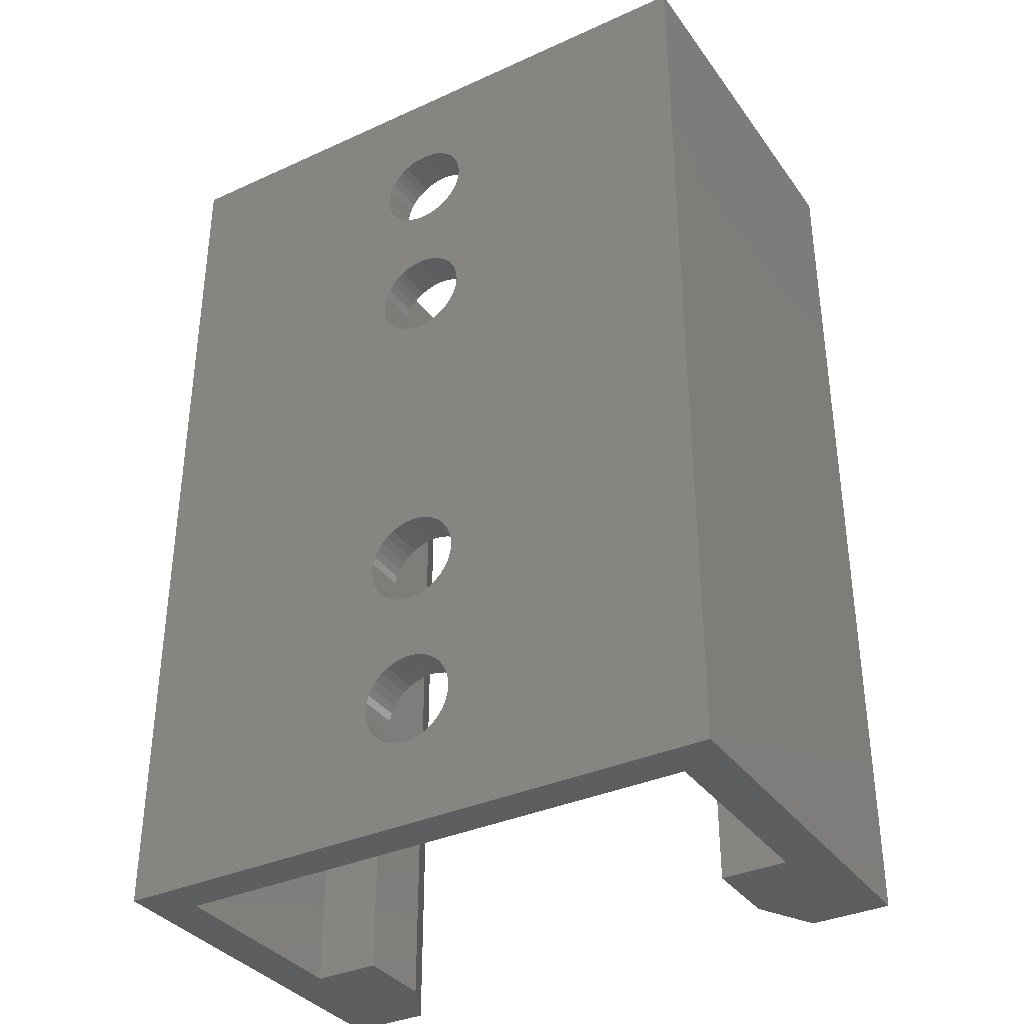
<metadata>
{"format":"stl","ext":"stl","renderer":"f3d","projection":"perspective","resolution":1024,"background":"white","views":[{"elev":-35.4,"azim":31.0,"up":"+Z"}]}
</metadata>
<code>
# stl→obj: 460 verts, 644 faces
v 21.8 1.5 35
v 21.8 9.3 35
v 21.8 1.5 5.237e-15
v 21.8 9.3 3.247e-14
v 11.2 1.5 31.64
v 10.93 1.5 31.52
v 1.801 1.5 35
v 12.4 1.5 31.64
v 12.1 1.5 31.72
v 11.8 1.5 31.75
v 11.5 1.5 31.72
v 10.68 1.5 31.34
v 10.46 1.5 31.12
v 10.29 1.5 30.88
v 10.08 1.5 4.696
v 10.16 1.5 4.401
v 1.801 1.5 5.237e-15
v 10.29 1.5 4.125
v 10.46 1.5 3.875
v 10.68 1.5 3.659
v 10.93 1.5 3.484
v 11.2 1.5 3.356
v 11.5 1.5 3.277
v 11.8 1.5 3.25
v 10.16 1.5 30.6
v 10.08 1.5 30.3
v 10.05 1.5 30
v 12.68 1.5 9.484
v 12.93 1.5 9.659
v 12.4 1.5 6.644
v 10.93 1.5 12.52
v 10.68 1.5 12.34
v 10.46 1.5 12.12
v 10.29 1.5 11.88
v 10.29 1.5 5.875
v 10.16 1.5 5.599
v 13.32 1.5 23.12
v 13.14 1.5 22.88
v 12.93 1.5 22.66
v 10.68 1.5 22.66
v 13.32 1.5 11.88
v 13.14 1.5 12.12
v 10.05 1.5 24
v 10.08 1.5 23.7
v 10.16 1.5 23.4
v 10.29 1.5 23.12
v 10.29 1.5 10.12
v 11.2 1.5 6.644
v 10.16 1.5 10.4
v 10.93 1.5 6.516
v 10.08 1.5 10.7
v 10.68 1.5 6.341
v 10.08 1.5 5.304
v 10.05 1.5 5
v 10.93 1.5 22.48
v 13.52 1.5 11.3
v 13.45 1.5 11.6
v 11.2 1.5 22.36
v 11.5 1.5 22.28
v 11.8 1.5 22.25
v 13.14 1.5 6.125
v 12.93 1.5 6.341
v 12.68 1.5 6.516
v 10.46 1.5 9.875
v 10.68 1.5 9.659
v 10.93 1.5 9.484
v 10.46 1.5 6.125
v 10.05 1.5 11
v 10.08 1.5 11.3
v 10.16 1.5 11.6
v 13.14 1.5 9.875
v 13.32 1.5 10.12
v 13.45 1.5 10.4
v 12.93 1.5 12.34
v 12.68 1.5 12.52
v 12.4 1.5 12.64
v 13.32 1.5 5.875
v 11.2 1.5 9.356
v 11.5 1.5 9.277
v 11.5 1.5 6.723
v 13.52 1.5 10.7
v 13.55 1.5 11
v 13.52 1.5 30.3
v 13.45 1.5 30.6
v 13.32 1.5 30.88
v 13.14 1.5 31.12
v 10.08 1.5 29.7
v 10.93 1.5 25.52
v 10.68 1.5 25.34
v 10.46 1.5 25.12
v 10.29 1.5 24.88
v 10.16 1.5 24.6
v 10.08 1.5 24.3
v 11.5 1.5 25.72
v 11.2 1.5 25.64
v 11.5 1.5 28.28
v 12.1 1.5 12.72
v 11.8 1.5 12.75
v 10.46 1.5 22.88
v 11.5 1.5 12.72
v 11.2 1.5 12.64
v 12.1 1.5 3.277
v 12.4 1.5 3.356
v 12.68 1.5 3.484
v 12.93 1.5 3.659
v 13.14 1.5 3.875
v 13.32 1.5 4.125
v 13.55 1.5 5
v 13.52 1.5 5.304
v 13.45 1.5 5.599
v 12.1 1.5 22.28
v 12.4 1.5 22.36
v 12.68 1.5 22.48
v 13.52 1.5 24.3
v 13.45 1.5 24.6
v 12.93 1.5 31.34
v 12.68 1.5 31.52
v 10.16 1.5 29.4
v 10.29 1.5 29.12
v 10.46 1.5 28.88
v 13.45 1.5 4.401
v 13.52 1.5 4.696
v 13.45 1.5 23.4
v 13.52 1.5 23.7
v 13.55 1.5 24
v 13.32 1.5 24.88
v 13.14 1.5 25.12
v 12.93 1.5 25.34
v 12.68 1.5 28.48
v 12.93 1.5 28.66
v 12.4 1.5 25.64
v 10.68 1.5 28.66
v 10.93 1.5 28.48
v 11.2 1.5 28.36
v 11.8 1.5 6.75
v 11.8 1.5 9.25
v 12.1 1.5 6.723
v 12.1 1.5 9.277
v 12.4 1.5 9.356
v 13.32 1.5 29.12
v 13.45 1.5 29.4
v 13.52 1.5 29.7
v 13.55 1.5 30
v 13.14 1.5 28.88
v 12.68 1.5 25.52
v 11.8 1.5 25.75
v 11.8 1.5 28.25
v 12.1 1.5 25.72
v 12.1 1.5 28.28
v 12.4 1.5 28.36
v 1.801 9.3 35
v 1.801 9.3 3.247e-14
v 4.301 9.3 35
v 4.301 9.3 3.247e-14
v 4.301 12.3 35
v 4.301 12.3 4.295e-14
v 3.117 14.5 35
v 3.117 14.5 5.063e-14
v 0.1168 14.5 35
v 0.1168 14.5 5.063e-14
v 0.1168 5.472e-16 35
v 0.1168 1.227e-13 -1.893e-28
v 13.52 6.9e-14 24.3
v 13.55 7.012e-14 24
v 23.48 5.476e-14 35
v 12.4 4.076e-14 31.64
v 12.68 4.185e-14 31.52
v 11.2 3.798e-14 31.64
v 11.5 3.839e-14 31.72
v 11.8 3.9e-14 31.75
v 12.1 3.98e-14 31.72
v 13.14 1.394e-13 3.875
v 12.93 1.397e-13 3.659
v 23.48 1.77e-13 0
v 12.68 1.397e-13 3.484
v 12.4 1.395e-13 3.356
v 11.5 1.377e-13 3.277
v 11.8 1.385e-13 3.25
v 12.1 1.391e-13 3.277
v 13.52 1.375e-13 4.696
v 13.45 1.383e-13 4.401
v 13.32 1.39e-13 4.125
v 13.52 1.165e-13 10.7
v 13.45 1.174e-13 10.4
v 13.32 1.18e-13 10.12
v 13.14 1.185e-13 9.875
v 12.93 1.187e-13 9.659
v 13.45 7.196e-14 23.4
v 13.32 7.263e-14 23.12
v 10.46 3.807e-14 31.12
v 10.68 3.782e-14 31.34
v 10.93 3.779e-14 31.52
v 13.32 4.557e-14 30.88
v 13.45 4.683e-14 30.6
v 13.52 4.805e-14 30.3
v 13.55 4.917e-14 30
v 12.4 1.28e-13 6.644
v 12.68 1.291e-13 6.516
v 12.93 4.304e-14 31.34
v 13.14 4.429e-14 31.12
v 13.52 7.112e-14 23.7
v 11.2 1.158e-13 9.356
v 10.93 1.147e-13 9.484
v 11.2 1.253e-13 6.644
v 10.68 1.135e-13 9.659
v 10.46 1.123e-13 9.875
v 13.45 1.341e-13 5.599
v 13.52 1.353e-13 5.304
v 13.55 1.365e-13 5
v 10.29 6.56e-14 23.12
v 10.46 6.688e-14 22.88
v 10.68 6.813e-14 22.66
v 13.45 6.778e-14 24.6
v 13.32 6.652e-14 24.88
v 13.52 5.017e-14 29.7
v 13.14 6.524e-14 25.12
v 13.45 1.132e-13 11.6
v 13.52 1.144e-13 11.3
v 13.55 1.155e-13 11
v 10.08 1.085e-13 10.7
v 10.93 1.251e-13 6.516
v 10.16 1.097e-13 10.4
v 10.29 1.11e-13 10.12
v 12.93 1.303e-13 6.341
v 13.14 1.316e-13 6.125
v 13.32 1.329e-13 5.875
v 10.16 6.433e-14 23.4
v 10.08 6.312e-14 23.7
v 10.05 6.2e-14 24
v 12.93 6.399e-14 25.34
v 13.45 5.101e-14 29.4
v 13.32 5.168e-14 29.12
v 11.2 1.367e-13 3.356
v 10.93 1.357e-13 3.484
v 10.68 1.345e-13 3.659
v 13.14 7.31e-14 22.88
v 12.93 7.335e-14 22.66
v 12.68 1.188e-13 9.484
v 12.4 1.186e-13 9.356
v 12.1 1.182e-13 9.277
v 11.5 5.042e-14 28.28
v 11.2 4.946e-14 28.36
v 11.5 5.934e-14 25.72
v 10.08 4.217e-14 29.7
v 10.05 4.105e-14 30
v 10.08 4.005e-14 30.3
v 12.4 6.171e-14 25.64
v 12.68 6.28e-14 25.52
v 12.93 5.24e-14 28.66
v 13.14 5.215e-14 28.88
v 10.46 1.332e-13 3.875
v 10.29 1.319e-13 4.125
v 10.16 1.307e-13 4.401
v 10.46 1.044e-13 12.12
v 10.68 1.042e-13 12.34
v 10.93 1.041e-13 12.52
v 10.93 6.932e-14 22.48
v 11.5 7.137e-14 22.28
v 11.2 7.041e-14 22.36
v 11.5 1.047e-13 12.72
v 10.16 3.92e-14 30.6
v 10.29 3.854e-14 30.88
v 12.68 5.243e-14 28.48
v 12.4 5.224e-14 28.36
v 12.1 5.183e-14 28.28
v 10.08 1.295e-13 4.696
v 10.05 1.283e-13 5
v 10.08 1.273e-13 5.304
v 10.05 1.074e-13 11
v 10.08 1.064e-13 11.3
v 10.16 1.055e-13 11.6
v 10.29 1.049e-13 11.88
v 11.5 1.168e-13 9.277
v 11.5 1.257e-13 6.723
v 11.8 1.176e-13 9.25
v 11.8 1.263e-13 6.75
v 12.1 1.271e-13 6.723
v 10.08 6.1e-14 24.3
v 10.16 6.015e-14 24.6
v 10.29 4.465e-14 29.12
v 10.29 5.949e-14 24.88
v 10.46 5.902e-14 25.12
v 10.68 5.877e-14 25.34
v 11.2 5.893e-14 25.64
v 10.93 4.837e-14 28.48
v 10.68 4.718e-14 28.66
v 10.16 1.265e-13 5.599
v 10.29 1.258e-13 5.875
v 10.46 1.254e-13 6.125
v 10.68 1.251e-13 6.341
v 11.2 1.043e-13 12.64
v 12.68 7.338e-14 22.48
v 12.4 7.319e-14 22.36
v 12.4 1.071e-13 12.64
v 12.1 7.278e-14 22.28
v 12.68 1.082e-13 12.52
v 12.93 1.094e-13 12.34
v 10.16 4.338e-14 29.4
v 10.93 5.874e-14 25.52
v 10.46 4.593e-14 28.88
v 11.8 5.122e-14 28.25
v 11.8 5.995e-14 25.75
v 12.1 6.075e-14 25.72
v 13.14 1.106e-13 12.12
v 13.32 1.119e-13 11.88
v 11.8 7.217e-14 22.25
v 11.8 1.053e-13 12.75
v 12.1 1.061e-13 12.72
v 23.48 14.5 35
v 23.48 14.5 5.063e-14
v 20.48 14.5 35
v 20.48 14.5 5.063e-14
v 19.3 12.3 35
v 19.3 12.3 4.295e-14
v 19.3 9.3 35
v 19.3 9.3 3.247e-14
v 13.55 9.316e-14 24
v 13.52 9.21e-14 24.3
v 13.45 9.107e-14 24.6
v 13.32 9.011e-14 24.88
v 13.14 8.924e-14 25.12
v 12.93 8.848e-14 25.34
v 12.68 8.787e-14 25.52
v 12.4 8.742e-14 25.64
v 12.1 8.715e-14 25.72
v 11.8 8.705e-14 25.75
v 11.5 8.715e-14 25.72
v 11.2 8.742e-14 25.64
v 10.93 8.787e-14 25.52
v 10.68 8.848e-14 25.34
v 10.46 8.924e-14 25.12
v 10.29 9.011e-14 24.88
v 10.16 9.107e-14 24.6
v 10.08 9.21e-14 24.3
v 10.05 9.316e-14 24
v 10.08 9.422e-14 23.7
v 10.16 9.525e-14 23.4
v 10.29 9.622e-14 23.12
v 10.46 9.709e-14 22.88
v 10.68 9.784e-14 22.66
v 10.93 9.846e-14 22.48
v 11.2 9.891e-14 22.36
v 11.5 9.918e-14 22.28
v 11.8 9.927e-14 22.25
v 12.1 9.918e-14 22.28
v 12.4 9.891e-14 22.36
v 12.68 9.846e-14 22.48
v 12.93 9.784e-14 22.66
v 13.14 9.709e-14 22.88
v 13.32 9.622e-14 23.12
v 13.45 9.525e-14 23.4
v 13.52 9.422e-14 23.7
v 13.55 1.595e-13 5
v 13.52 1.584e-13 5.304
v 13.45 1.574e-13 5.599
v 13.32 1.564e-13 5.875
v 13.14 1.556e-13 6.125
v 12.93 1.548e-13 6.341
v 12.68 1.542e-13 6.516
v 12.4 1.538e-13 6.644
v 12.1 1.535e-13 6.723
v 11.8 1.534e-13 6.75
v 11.5 1.535e-13 6.723
v 11.2 1.538e-13 6.644
v 10.93 1.542e-13 6.516
v 10.68 1.548e-13 6.341
v 10.46 1.556e-13 6.125
v 10.29 1.564e-13 5.875
v 10.16 1.574e-13 5.599
v 10.08 1.584e-13 5.304
v 10.05 1.595e-13 5
v 10.08 1.606e-13 4.696
v 10.16 1.616e-13 4.401
v 10.29 1.626e-13 4.125
v 10.46 1.634e-13 3.875
v 10.68 1.642e-13 3.659
v 10.93 1.648e-13 3.484
v 11.2 1.652e-13 3.356
v 11.5 1.655e-13 3.277
v 11.8 1.656e-13 3.25
v 12.1 1.655e-13 3.277
v 12.4 1.652e-13 3.356
v 12.68 1.648e-13 3.484
v 12.93 1.642e-13 3.659
v 13.14 1.634e-13 3.875
v 13.32 1.626e-13 4.125
v 13.45 1.616e-13 4.401
v 13.52 1.606e-13 4.696
v 13.55 7.221e-14 30
v 13.52 7.115e-14 30.3
v 13.45 7.012e-14 30.6
v 13.32 6.916e-14 30.88
v 13.14 6.829e-14 31.12
v 12.93 6.753e-14 31.34
v 12.68 6.692e-14 31.52
v 12.4 6.647e-14 31.64
v 12.1 6.62e-14 31.72
v 11.8 6.61e-14 31.75
v 11.5 6.62e-14 31.72
v 11.2 6.647e-14 31.64
v 10.93 6.692e-14 31.52
v 10.68 6.753e-14 31.34
v 10.46 6.829e-14 31.12
v 10.29 6.916e-14 30.88
v 10.16 7.012e-14 30.6
v 10.08 7.115e-14 30.3
v 10.05 7.221e-14 30
v 10.08 7.328e-14 29.7
v 10.16 7.43e-14 29.4
v 10.29 7.527e-14 29.12
v 10.46 7.614e-14 28.88
v 10.68 7.69e-14 28.66
v 10.93 7.751e-14 28.48
v 11.2 7.796e-14 28.36
v 11.5 7.823e-14 28.28
v 11.8 7.832e-14 28.25
v 12.1 7.823e-14 28.28
v 12.4 7.796e-14 28.36
v 12.68 7.751e-14 28.48
v 12.93 7.69e-14 28.66
v 13.14 7.614e-14 28.88
v 13.32 7.527e-14 29.12
v 13.45 7.43e-14 29.4
v 13.52 7.328e-14 29.7
v 13.55 1.386e-13 11
v 13.52 1.375e-13 11.3
v 13.45 1.365e-13 11.6
v 13.32 1.355e-13 11.88
v 13.14 1.346e-13 12.12
v 12.93 1.339e-13 12.34
v 12.68 1.333e-13 12.52
v 12.4 1.328e-13 12.64
v 12.1 1.325e-13 12.72
v 11.8 1.324e-13 12.75
v 11.5 1.325e-13 12.72
v 11.2 1.328e-13 12.64
v 10.93 1.333e-13 12.52
v 10.68 1.339e-13 12.34
v 10.46 1.346e-13 12.12
v 10.29 1.355e-13 11.88
v 10.16 1.365e-13 11.6
v 10.08 1.375e-13 11.3
v 10.05 1.386e-13 11
v 10.08 1.396e-13 10.7
v 10.16 1.406e-13 10.4
v 10.29 1.416e-13 10.12
v 10.46 1.425e-13 9.875
v 10.68 1.432e-13 9.659
v 10.93 1.438e-13 9.484
v 11.2 1.443e-13 9.356
v 11.5 1.446e-13 9.277
v 11.8 1.447e-13 9.25
v 12.1 1.446e-13 9.277
v 12.4 1.443e-13 9.356
v 12.68 1.438e-13 9.484
v 12.93 1.432e-13 9.659
v 13.14 1.425e-13 9.875
v 13.32 1.416e-13 10.12
v 13.45 1.406e-13 10.4
v 13.52 1.396e-13 10.7
f 1 2 3
f 3 2 4
f 5 6 7
f 8 9 1
f 1 9 10
f 1 10 7
f 7 10 11
f 7 11 5
f 6 12 7
f 7 12 13
f 7 13 14
f 15 16 17
f 17 16 18
f 17 18 19
f 19 20 17
f 17 20 21
f 17 21 22
f 22 23 17
f 17 23 24
f 17 24 3
f 14 25 7
f 7 25 26
f 7 26 27
f 28 29 30
f 31 32 7
f 7 32 33
f 7 33 34
f 35 36 17
f 37 3 38
f 38 3 39
f 40 41 42
f 43 44 7
f 7 44 45
f 7 45 31
f 31 45 46
f 47 48 49
f 49 48 50
f 49 50 51
f 51 50 52
f 36 53 17
f 17 53 54
f 17 54 15
f 55 56 40
f 40 56 57
f 40 57 41
f 55 58 56
f 56 58 59
f 56 59 60
f 61 62 29
f 29 62 63
f 29 63 30
f 47 64 48
f 48 64 65
f 48 65 66
f 52 67 51
f 51 67 35
f 51 35 68
f 68 35 17
f 68 17 69
f 69 17 7
f 69 7 70
f 70 7 34
f 71 72 3
f 3 72 73
f 42 74 40
f 40 74 75
f 40 75 76
f 71 3 29
f 29 3 77
f 29 77 61
f 66 78 48
f 48 78 79
f 48 79 80
f 73 81 3
f 3 81 82
f 3 82 56
f 83 84 1
f 1 84 85
f 1 85 86
f 87 88 89
f 89 90 87
f 87 90 91
f 87 91 27
f 27 91 92
f 27 92 7
f 7 92 93
f 7 93 43
f 94 95 96
f 76 97 40
f 40 97 98
f 40 98 99
f 99 98 100
f 99 100 46
f 46 100 101
f 46 101 31
f 24 102 3
f 3 102 103
f 3 103 104
f 104 105 3
f 3 105 106
f 3 106 107
f 108 109 3
f 3 109 110
f 3 110 77
f 60 111 56
f 56 111 112
f 56 112 3
f 3 112 113
f 3 113 39
f 114 115 1
f 86 116 1
f 1 116 117
f 1 117 8
f 87 118 88
f 88 118 119
f 88 119 120
f 107 121 3
f 3 121 122
f 3 122 108
f 37 123 3
f 3 123 124
f 3 124 1
f 1 124 125
f 1 125 114
f 115 126 1
f 1 126 127
f 1 127 128
f 129 130 131
f 120 132 88
f 88 132 133
f 88 133 95
f 95 133 134
f 95 134 96
f 80 79 135
f 135 79 136
f 135 136 137
f 137 136 138
f 137 138 30
f 30 138 139
f 30 139 28
f 140 141 1
f 141 142 1
f 1 142 143
f 1 143 83
f 140 1 144
f 144 1 128
f 144 128 130
f 130 128 145
f 130 145 131
f 94 96 146
f 146 96 147
f 146 147 148
f 148 147 149
f 148 149 131
f 131 149 150
f 131 150 129
f 151 7 152
f 152 7 17
f 153 151 154
f 154 151 152
f 155 153 156
f 156 153 154
f 157 155 158
f 158 155 156
f 159 157 160
f 160 157 158
f 161 159 162
f 162 159 160
f 163 164 165
f 166 167 165
f 168 169 161
f 161 169 170
f 161 170 165
f 165 170 171
f 165 171 166
f 172 173 174
f 174 173 175
f 174 175 176
f 177 162 178
f 178 162 174
f 178 174 179
f 179 174 176
f 180 181 174
f 174 181 182
f 174 182 172
f 174 183 184
f 184 185 174
f 174 185 186
f 174 186 187
f 188 189 174
f 190 191 161
f 161 191 192
f 161 192 168
f 193 194 165
f 165 194 195
f 165 195 196
f 187 197 198
f 167 199 165
f 165 199 200
f 165 200 193
f 165 164 174
f 174 164 201
f 174 201 188
f 202 203 204
f 204 203 205
f 204 205 206
f 207 208 174
f 174 208 209
f 174 209 180
f 210 162 211
f 211 162 212
f 163 165 213
f 213 165 196
f 213 196 214
f 214 196 215
f 214 215 216
f 217 218 174
f 174 218 219
f 174 219 183
f 220 221 222
f 222 221 204
f 222 204 223
f 223 204 206
f 198 224 187
f 187 224 225
f 187 225 174
f 174 225 226
f 174 226 207
f 210 227 162
f 162 227 228
f 162 228 229
f 216 215 230
f 230 215 231
f 230 231 232
f 177 233 162
f 162 233 234
f 162 234 235
f 189 236 174
f 174 236 237
f 174 237 217
f 187 238 197
f 197 238 239
f 197 239 240
f 241 242 243
f 244 245 161
f 161 245 246
f 247 248 249
f 249 248 230
f 249 230 250
f 250 230 232
f 235 251 162
f 162 251 252
f 162 252 253
f 254 255 212
f 212 255 256
f 212 256 257
f 258 259 260
f 246 261 161
f 161 261 262
f 161 262 190
f 249 263 247
f 247 263 264
f 247 264 265
f 253 266 162
f 162 266 267
f 162 267 268
f 269 270 162
f 162 270 271
f 162 271 212
f 212 271 272
f 212 272 254
f 202 204 273
f 273 204 274
f 273 274 275
f 275 274 276
f 275 276 240
f 240 276 277
f 240 277 197
f 278 279 280
f 279 281 280
f 280 281 282
f 280 282 283
f 243 242 284
f 284 242 285
f 284 285 286
f 268 287 162
f 162 287 288
f 162 288 269
f 269 288 289
f 269 289 220
f 220 289 290
f 220 290 221
f 257 256 259
f 259 256 291
f 259 291 260
f 292 293 294
f 294 293 295
f 292 294 237
f 237 294 296
f 237 296 297
f 229 278 162
f 162 278 280
f 162 280 161
f 161 280 298
f 161 298 244
f 283 299 280
f 280 299 284
f 280 284 300
f 300 284 286
f 241 243 301
f 301 243 302
f 301 302 265
f 265 302 303
f 265 303 247
f 297 304 237
f 237 304 305
f 237 305 217
f 258 260 306
f 306 260 307
f 306 307 295
f 295 307 308
f 295 308 294
f 309 165 310
f 310 165 174
f 311 309 312
f 312 309 310
f 313 311 314
f 314 311 312
f 315 313 316
f 316 313 314
f 2 315 4
f 4 315 316
f 313 315 2
f 151 159 161
f 157 159 155
f 155 159 151
f 155 151 153
f 311 313 309
f 309 313 2
f 309 2 165
f 165 2 1
f 165 1 161
f 161 1 7
f 161 7 151
f 4 310 174
f 156 154 152
f 312 310 314
f 314 310 4
f 314 4 316
f 158 156 160
f 160 156 152
f 160 152 162
f 162 152 17
f 162 17 174
f 174 17 3
f 174 3 4
f 124 317 125
f 125 317 318
f 125 318 114
f 114 318 319
f 114 319 115
f 115 319 320
f 115 320 126
f 126 320 321
f 126 321 127
f 127 321 322
f 127 322 128
f 128 322 323
f 128 323 145
f 145 323 324
f 145 324 131
f 131 324 325
f 131 325 148
f 148 325 326
f 148 326 146
f 146 326 327
f 146 327 94
f 94 327 328
f 94 328 95
f 95 328 329
f 95 329 88
f 88 329 330
f 88 330 89
f 89 330 331
f 89 331 90
f 90 331 332
f 90 332 91
f 91 332 333
f 91 333 92
f 92 333 334
f 92 334 93
f 93 334 335
f 93 335 43
f 43 335 336
f 43 336 44
f 44 336 337
f 44 337 45
f 45 337 338
f 45 338 46
f 46 338 339
f 46 339 99
f 99 339 340
f 99 340 40
f 40 340 341
f 40 341 55
f 55 341 342
f 55 342 58
f 58 342 343
f 58 343 59
f 59 343 344
f 59 344 60
f 60 344 345
f 60 345 111
f 111 345 346
f 111 346 112
f 112 346 347
f 112 347 113
f 113 347 348
f 113 348 39
f 39 348 349
f 39 349 38
f 38 349 350
f 38 350 37
f 37 350 351
f 37 351 123
f 123 351 352
f 123 352 124
f 124 352 317
f 122 353 108
f 108 353 354
f 108 354 109
f 109 354 355
f 109 355 110
f 110 355 356
f 110 356 77
f 77 356 357
f 77 357 61
f 61 357 358
f 61 358 62
f 62 358 359
f 62 359 63
f 63 359 360
f 63 360 30
f 30 360 361
f 30 361 137
f 137 361 362
f 137 362 135
f 135 362 363
f 135 363 80
f 80 363 364
f 80 364 48
f 48 364 365
f 48 365 50
f 50 365 366
f 50 366 52
f 52 366 367
f 52 367 67
f 67 367 368
f 67 368 35
f 35 368 369
f 35 369 36
f 36 369 370
f 36 370 53
f 53 370 371
f 53 371 54
f 54 371 372
f 54 372 15
f 15 372 373
f 15 373 16
f 16 373 374
f 16 374 18
f 18 374 375
f 18 375 19
f 19 375 376
f 19 376 20
f 20 376 377
f 20 377 21
f 21 377 378
f 21 378 22
f 22 378 379
f 22 379 23
f 23 379 380
f 23 380 24
f 24 380 381
f 24 381 102
f 102 381 382
f 102 382 103
f 103 382 383
f 103 383 104
f 104 383 384
f 104 384 105
f 105 384 385
f 105 385 106
f 106 385 386
f 106 386 107
f 107 386 387
f 107 387 121
f 121 387 388
f 121 388 122
f 122 388 353
f 142 389 143
f 143 389 390
f 143 390 83
f 83 390 391
f 83 391 84
f 84 391 392
f 84 392 85
f 85 392 393
f 85 393 86
f 86 393 394
f 86 394 116
f 116 394 395
f 116 395 117
f 117 395 396
f 117 396 8
f 8 396 397
f 8 397 9
f 9 397 398
f 9 398 10
f 10 398 399
f 10 399 11
f 11 399 400
f 11 400 5
f 5 400 401
f 5 401 6
f 6 401 402
f 6 402 12
f 12 402 403
f 12 403 13
f 13 403 404
f 13 404 14
f 14 404 405
f 14 405 25
f 25 405 406
f 25 406 26
f 26 406 407
f 26 407 27
f 27 407 408
f 27 408 87
f 87 408 409
f 87 409 118
f 118 409 410
f 118 410 119
f 119 410 411
f 119 411 120
f 120 411 412
f 120 412 132
f 132 412 413
f 132 413 133
f 133 413 414
f 133 414 134
f 134 414 415
f 134 415 96
f 96 415 416
f 96 416 147
f 147 416 417
f 147 417 149
f 149 417 418
f 149 418 150
f 150 418 419
f 150 419 129
f 129 419 420
f 129 420 130
f 130 420 421
f 130 421 144
f 144 421 422
f 144 422 140
f 140 422 423
f 140 423 141
f 141 423 424
f 141 424 142
f 142 424 389
f 81 425 82
f 82 425 426
f 82 426 56
f 56 426 427
f 56 427 57
f 57 427 428
f 57 428 41
f 41 428 429
f 41 429 42
f 42 429 430
f 42 430 74
f 74 430 431
f 74 431 75
f 75 431 432
f 75 432 76
f 76 432 433
f 76 433 97
f 97 433 434
f 97 434 98
f 98 434 435
f 98 435 100
f 100 435 436
f 100 436 101
f 101 436 437
f 101 437 31
f 31 437 438
f 31 438 32
f 32 438 439
f 32 439 33
f 33 439 440
f 33 440 34
f 34 440 441
f 34 441 70
f 70 441 442
f 70 442 69
f 69 442 443
f 69 443 68
f 68 443 444
f 68 444 51
f 51 444 445
f 51 445 49
f 49 445 446
f 49 446 47
f 47 446 447
f 47 447 64
f 64 447 448
f 64 448 65
f 65 448 449
f 65 449 66
f 66 449 450
f 66 450 78
f 78 450 451
f 78 451 79
f 79 451 452
f 79 452 136
f 136 452 453
f 136 453 138
f 138 453 454
f 138 454 139
f 139 454 455
f 139 455 28
f 28 455 456
f 28 456 29
f 29 456 457
f 29 457 71
f 71 457 458
f 71 458 72
f 72 458 459
f 72 459 73
f 73 459 460
f 73 460 81
f 81 460 425

</code>
